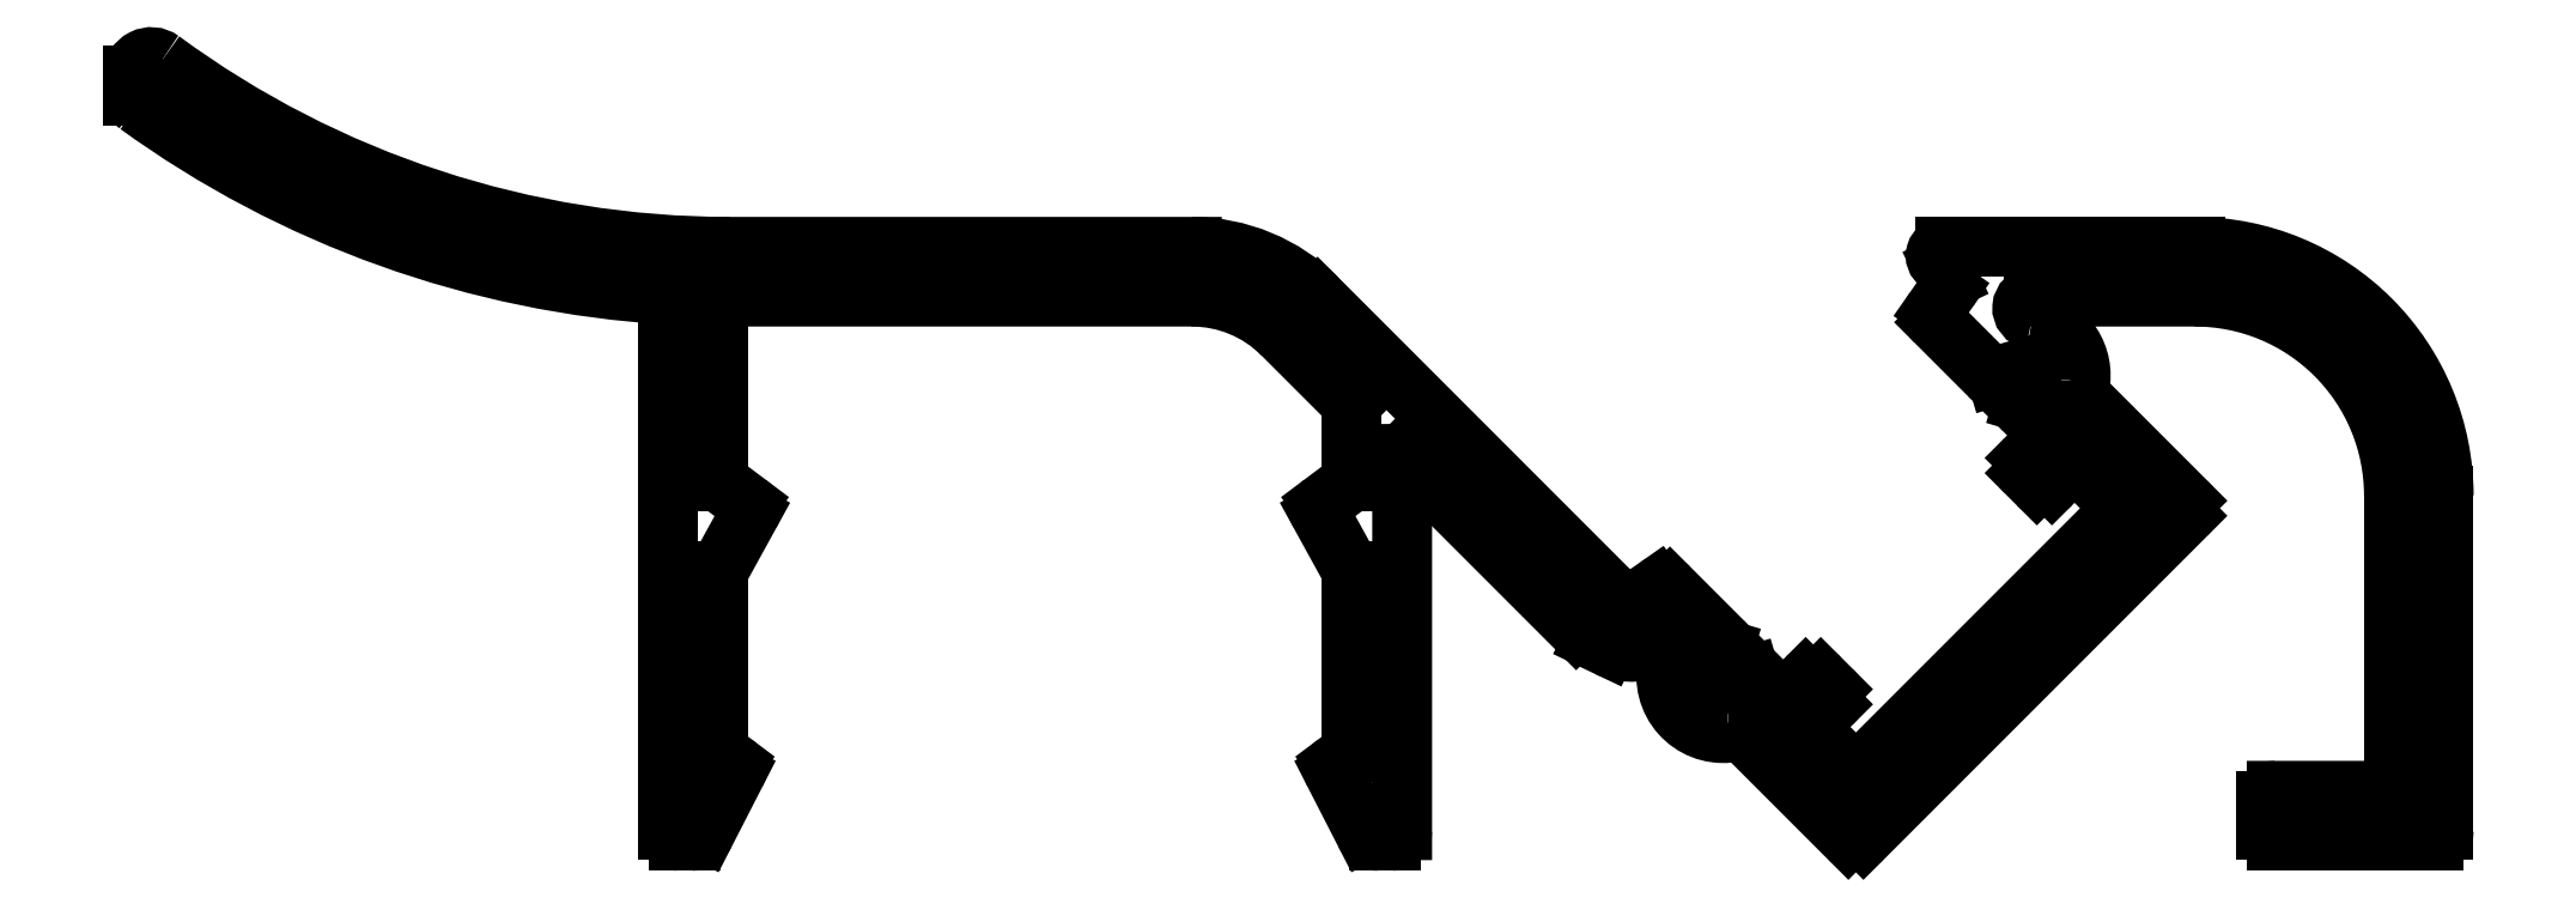
<metadata>
{"format":"dxf","ext":"dxf","renderer":"ezdxf+matplotlib","layout":"modelspace","background":"white","min_lineweight":24,"dpi":150}
</metadata>
<code>
0
SECTION
2
ENTITIES
0
LINE
8
0
10
521.4
20
453.5
30
0
11
521.6
21
453.3
31
0
0
ARC
8
0
10
521.2
20
453.3
30
0
40
0.2676
50
47.21
51
104.2
0
LINE
8
0
10
521.6
20
453.3
30
0
11
521.8
21
453
31
0
0
LINE
8
0
10
520.4
20
453.4
30
0
11
521.1
21
453.6
31
0
0
ARC
8
0
10
522
20
453.3
30
0
40
0.3001
50
225
51
315
0
ARC
8
0
10
520.4
20
453.6
30
0
40
0.2008
50
164
51
286
0
LINE
8
0
10
522.2
20
453
30
0
11
522.7
21
453.5
31
0
0
LINE
8
0
10
520.4
20
454.3
30
0
11
520.2
21
453.6
31
0
0
ARC
8
0
10
522.9
20
453.3
30
0
40
0.3001
50
45.02
51
135
0
ARC
8
0
10
520.1
20
454.4
30
0
40
0.2676
50
345.8
51
42.79
0
LINE
8
0
10
523.1
20
453.5
30
0
11
523.4
21
453.2
31
0
0
LINE
8
0
10
518.9
20
456
30
0
11
520.3
21
454.6
31
0
0
ARC
8
0
10
523.2
20
453
30
0
40
0.3001
50
315
51
44.98
0
ARC
8
0
10
518.6
20
455.8
30
0
40
0.3003
50
45.05
51
124.9
0
LINE
8
0
10
523.4
20
452.8
30
0
11
522.7
21
452.1
31
0
0
LINE
8
0
10
518
20
455.7
30
0
11
518.5
21
456.1
31
0
0
LINE
8
0
10
522.7
20
452.1
30
0
11
524.1
21
450.8
31
0
0
ARC
8
0
10
517.8
20
456
30
0
40
0.3206
50
246.6
51
302.9
0
LINE
8
0
10
524.1
20
450.8
30
0
11
531.6
21
458.3
31
0
0
LINE
8
0
10
517.3
20
455.9
30
0
11
517.7
21
455.7
31
0
0
LINE
8
0
10
531.6
20
458.3
30
0
11
530.2
21
459.6
31
0
0
ARC
8
0
10
517.4
20
456
30
0
40
0.2008
50
224.7
51
244.1
0
LINE
8
0
10
530.2
20
459.6
30
0
11
529.6
21
459
31
0
0
LINE
8
0
10
508.9
20
464.2
30
0
11
517.2
21
455.9
31
0
0
ARC
8
0
10
529.4
20
459.2
30
0
40
0.3001
50
225
51
315
0
ARC
8
0
10
505.4
20
460.6
30
0
40
5
50
45
51
90
0
LINE
8
0
10
529.2
20
459
30
0
11
528.9
21
459.3
31
0
0
LINE
8
0
10
492.4
20
465.6
30
0
11
505.4
21
465.6
31
0
0
ARC
8
0
10
529.1
20
459.5
30
0
40
0.3001
50
135
51
225
0
ARC
8
0
10
492.4
20
492.6
30
0
40
27
50
233.7
51
270
0
LINE
8
0
10
528.9
20
459.7
30
0
11
529.3
21
460.1
31
0
0
ARC
8
0
10
476.1
20
470.5
30
0
40
0.5
50
53.7
51
180
0
ARC
8
0
10
529.1
20
460.3
30
0
40
0.3001
50
315
51
44.98
0
LINE
8
0
10
475.6
20
470.5
30
0
11
475.6
21
469.9
31
0
0
LINE
8
0
10
529.3
20
460.5
30
0
11
528.9
21
461
31
0
0
ARC
8
0
10
475.9
20
469.9
30
0
40
0.3
50
180
51
234.1
0
ARC
8
0
10
529.1
20
461.2
30
0
40
0.2676
50
165.9
51
222.8
0
ARC
8
0
10
492.4
20
492.6
30
0
40
28.4
50
234.1
51
266.5
0
LINE
8
0
10
528.8
20
461.3
30
0
11
529
21
462
31
0
0
LINE
8
0
10
490.7
20
449.2
30
0
11
490.7
21
464.3
31
0
0
ARC
8
0
10
528.8
20
462
30
0
40
0.2008
50
344
51
106
0
ARC
8
0
10
491
20
449.2
30
0
40
0.3
50
180
51
270
0
LINE
8
0
10
528.8
20
462.2
30
0
11
528
21
462
31
0
0
LINE
8
0
10
491.3
20
448.9
30
0
11
491
21
448.9
31
0
0
ARC
8
0
10
528
20
462.3
30
0
40
0.2676
50
227.2
51
284.2
0
ARC
8
0
10
491.3
20
449.4
30
0
40
0.4568
50
270
51
332.9
0
LINE
8
0
10
527.8
20
462.1
30
0
11
526.3
21
463.5
31
0
0
LINE
8
0
10
492.6
20
450.8
30
0
11
491.7
21
449.2
31
0
0
ARC
8
0
10
526.6
20
463.7
30
0
40
0.3003
50
145.1
51
224.9
0
ARC
8
0
10
492.3
20
450.9
30
0
40
0.2501
50
332.9
51
53.12
0
LINE
8
0
10
526.3
20
463.9
30
0
11
526.7
21
464.4
31
0
0
LINE
8
0
10
492.1
20
451.4
30
0
11
492.5
21
451.1
31
0
0
ARC
8
0
10
526.4
20
464.6
30
0
40
0.3206
50
327.1
51
23.36
0
LINE
8
0
10
492.1
20
456.5
30
0
11
492.1
21
451.4
31
0
0
LINE
8
0
10
526.7
20
464.7
30
0
11
526.5
21
465.1
31
0
0
LINE
8
0
10
493
20
458.1
30
0
11
492.1
21
456.5
31
0
0
ARC
8
0
10
526.3
20
465
30
0
40
0.2014
50
25.52
51
56.81
0
ARC
8
0
10
492.7
20
458.2
30
0
40
0.2501
50
331.2
51
53.11
0
ARC
8
0
10
526.6
20
465.4
30
0
40
0.25
50
90
51
237
0
LINE
8
0
10
492.1
20
459
30
0
11
492.9
21
458.4
31
0
0
LINE
8
0
10
526.6
20
465.6
30
0
11
533.6
21
465.6
31
0
0
LINE
8
0
10
492.1
20
464.2
30
0
11
492.1
21
459
31
0
0
ARC
8
0
10
533.6
20
458.6
30
0
40
7
50
360
51
90
0
LINE
8
0
10
505.4
20
464.2
30
0
11
492.1
21
464.2
31
0
0
LINE
8
0
10
540.6
20
458.6
30
0
11
540.6
21
449.2
31
0
0
ARC
8
0
10
505.4
20
460.6
30
0
40
3.6
50
45
51
90
0
ARC
8
0
10
540.3
20
449.2
30
0
40
0.3
50
270
51
3e-06
0
LINE
8
0
10
509.9
20
461.2
30
0
11
507.9
21
463.2
31
0
0
LINE
8
0
10
540.3
20
448.9
30
0
11
535.9
21
448.9
31
0
0
LINE
8
0
10
509.9
20
461.2
30
0
11
509.9
21
459
31
0
0
ARC
8
0
10
535.9
20
449.2
30
0
40
0.3
50
180
51
270
0
LINE
8
0
10
509.1
20
458.4
30
0
11
509.9
21
459
31
0
0
LINE
8
0
10
535.6
20
449.2
30
0
11
535.6
21
450
31
0
0
ARC
8
0
10
509.2
20
458.2
30
0
40
0.2501
50
126.9
51
208.8
0
ARC
8
0
10
535.9
20
450
30
0
40
0.3
50
90
51
180
0
LINE
8
0
10
509.9
20
456.5
30
0
11
509
21
458.1
31
0
0
LINE
8
0
10
535.9
20
450.3
30
0
11
538.9
21
450.3
31
0
0
LINE
8
0
10
509.9
20
451.4
30
0
11
509.9
21
456.5
31
0
0
ARC
8
0
10
538.9
20
450.6
30
0
40
0.3
50
270
51
3e-06
0
LINE
8
0
10
509.5
20
451.1
30
0
11
509.9
21
451.4
31
0
0
LINE
8
0
10
539.2
20
450.6
30
0
11
539.2
21
458.6
31
0
0
ARC
8
0
10
509.6
20
450.9
30
0
40
0.2501
50
126.9
51
207.1
0
ARC
8
0
10
533.6
20
458.6
30
0
40
5.6
50
360
51
90
0
LINE
8
0
10
510.3
20
449.2
30
0
11
509.4
21
450.8
31
0
0
LINE
8
0
10
533.6
20
464.2
30
0
11
529.1
21
464.2
31
0
0
ARC
8
0
10
510.7
20
449.4
30
0
40
0.4568
50
207.1
51
270
0
ARC
8
0
10
529.1
20
463.9
30
0
40
0.319
50
90
51
261.7
0
LINE
8
0
10
510.7
20
448.9
30
0
11
511
21
448.9
31
0
0
ARC
8
0
10
528.8
20
462
30
0
40
1.601
50
354.3
51
81.73
0
ARC
8
0
10
511
20
449.2
30
0
40
0.3
50
270
51
3e-06
0
ARC
8
0
10
531.2
20
461.8
30
0
40
0.8
50
174.3
51
225
0
LINE
8
0
10
511.3
20
459.8
30
0
11
511.3
21
449.2
31
0
0
LINE
8
0
10
530.6
20
461.2
30
0
11
533.3
21
458.5
31
0
0
LINE
8
0
10
516.2
20
454.9
30
0
11
511.3
21
459.8
31
0
0
ARC
8
0
10
533.1
20
458.3
30
0
40
0.3001
50
315
51
44.98
0
ARC
8
0
10
517.4
20
456.1
30
0
40
1.703
50
225
51
244.5
0
LINE
8
0
10
533.3
20
458.1
30
0
11
524.3
21
449
31
0
0
LINE
8
0
10
517.1
20
454.4
30
0
11
516.7
21
454.6
31
0
0
ARC
8
0
10
524.1
20
449.2
30
0
40
0.3001
50
225
51
315
0
ARC
8
0
10
517.8
20
456
30
0
40
1.715
50
246.2
51
288.5
0
LINE
8
0
10
523.9
20
449
30
0
11
521.2
21
451.7
31
0
0
ARC
8
0
10
518.4
20
454
30
0
40
0.3
50
45
51
108.5
0
ARC
8
0
10
520.6
20
451.2
30
0
40
0.8
50
45
51
95.76
0
LINE
8
0
10
518.7
20
454.2
30
0
11
518.6
21
454.3
31
0
0
ARC
8
0
10
520.4
20
453.6
30
0
40
1.6
50
167.4
51
275.8
0
ARC
8
0
10
518.5
20
454
30
0
40
0.3
50
347.4
51
45
0
ENDSEC
0
EOF

</code>
